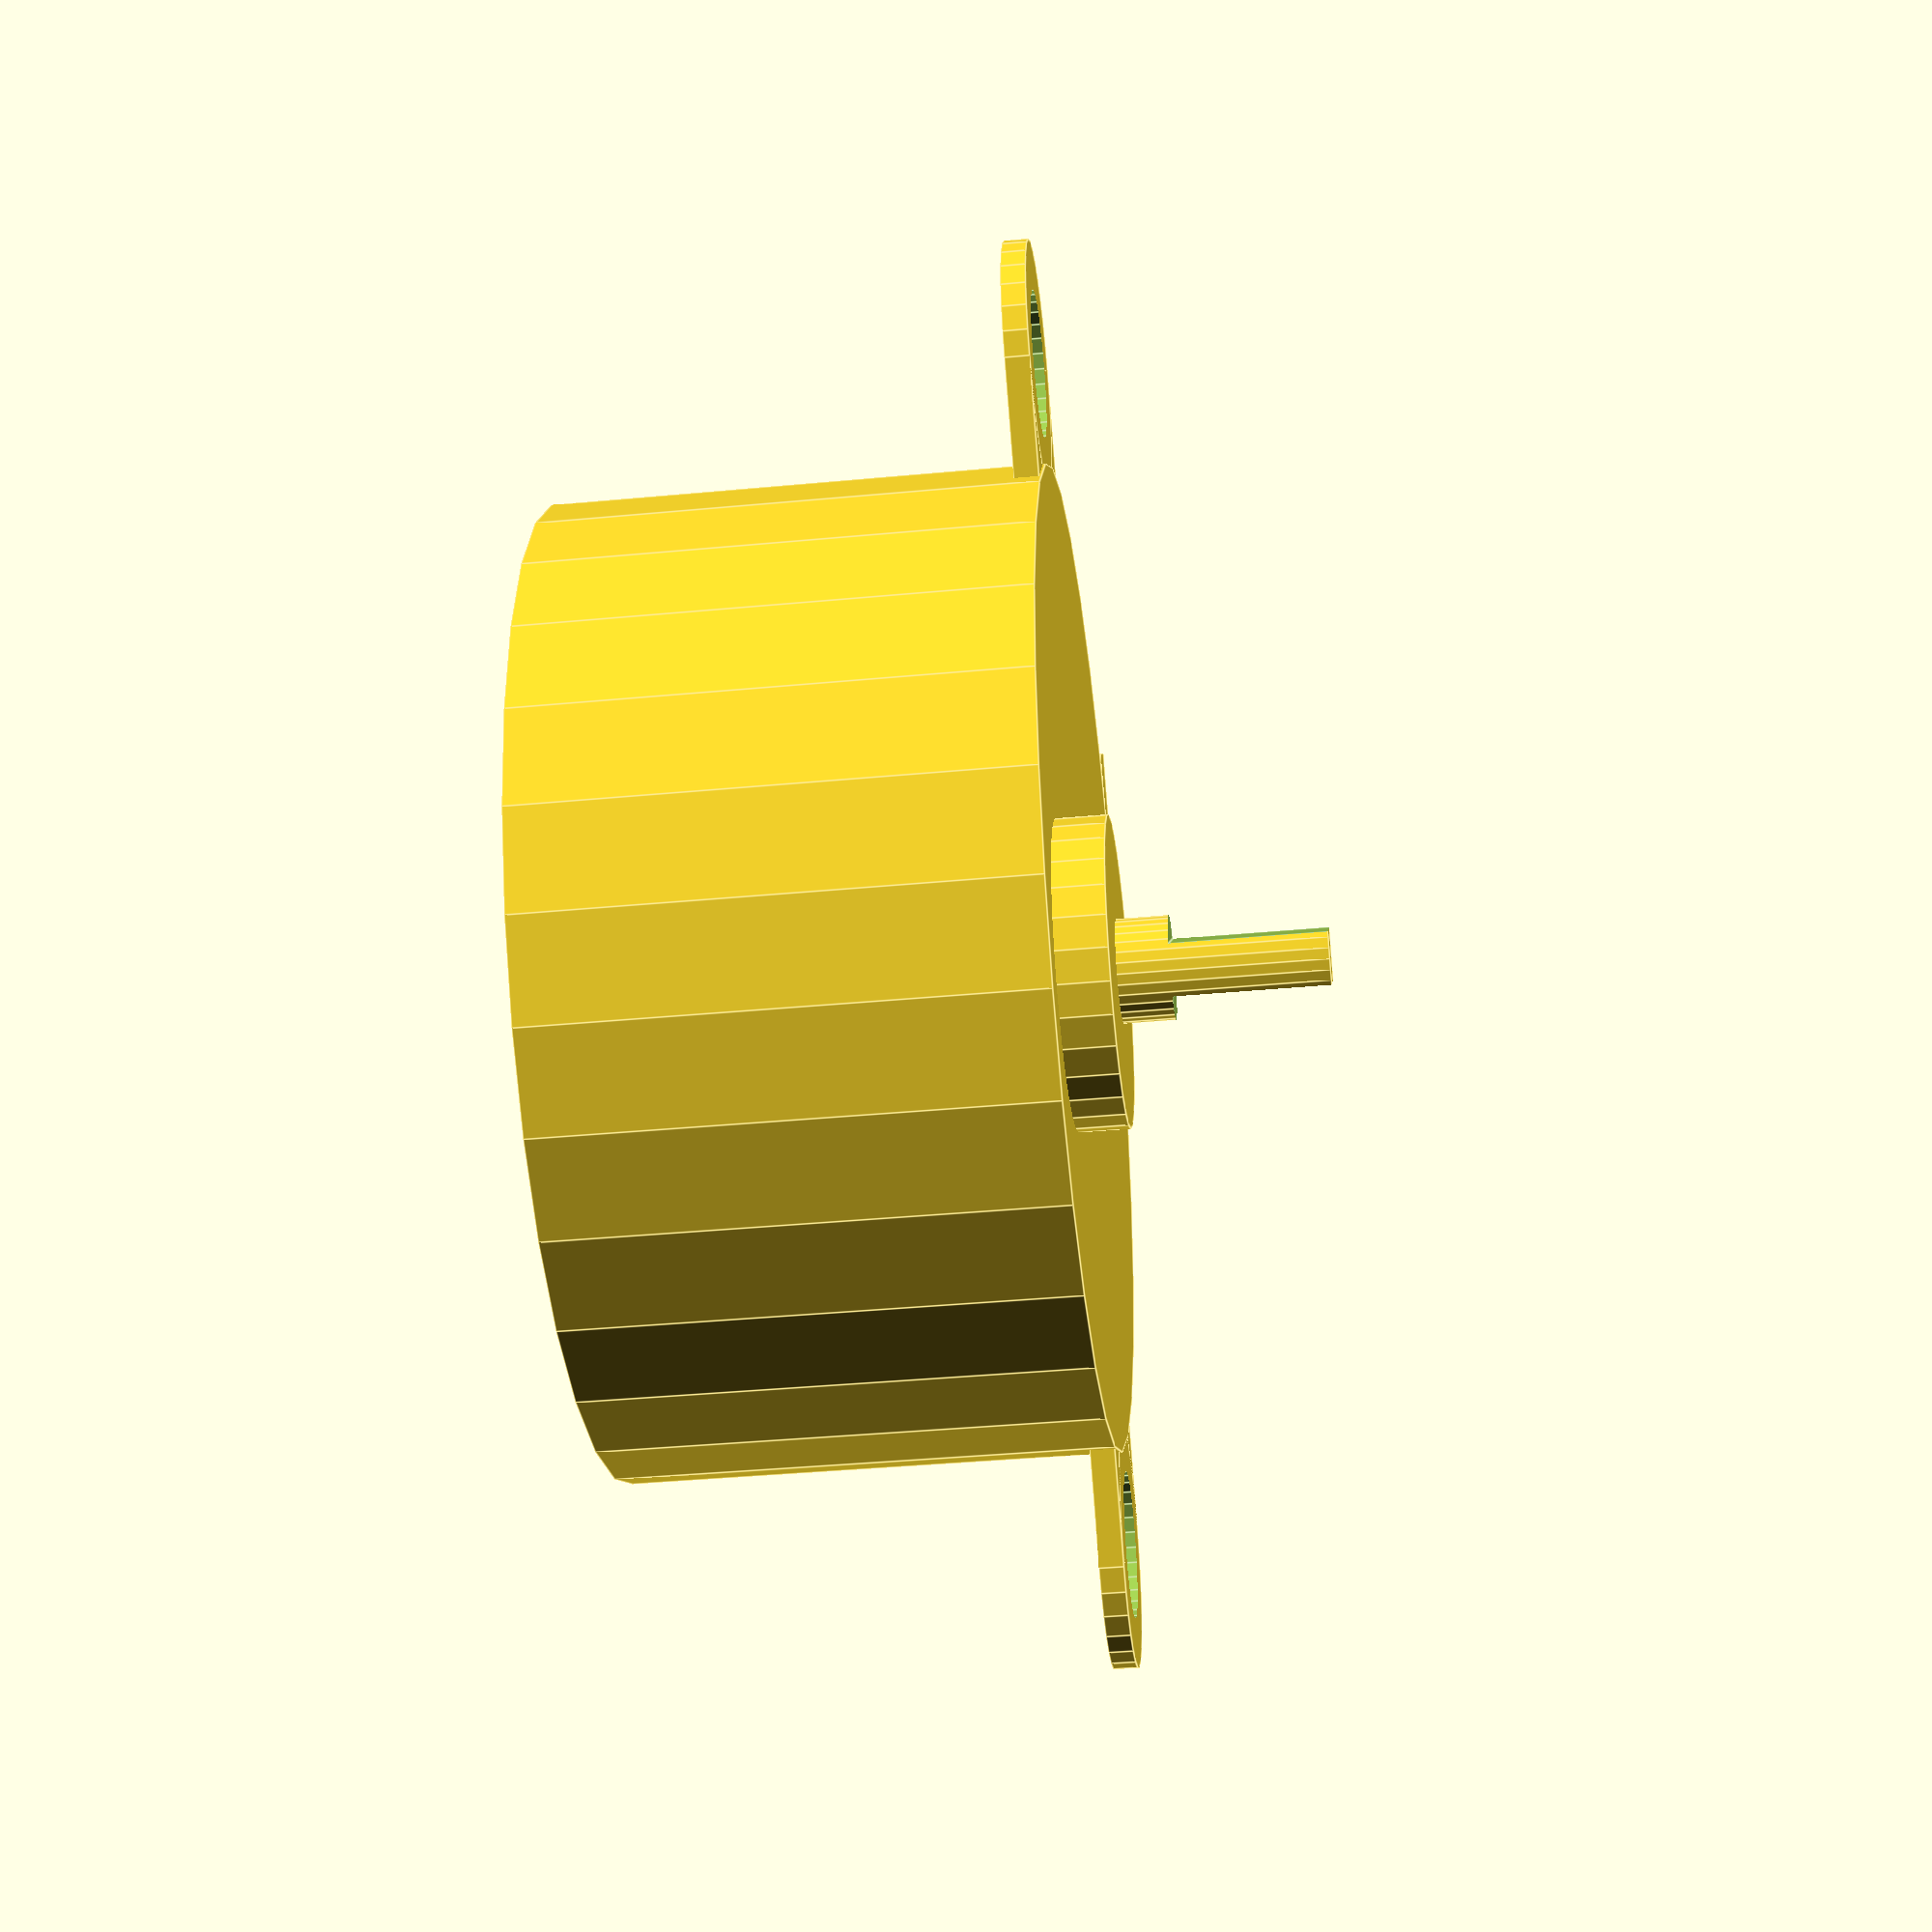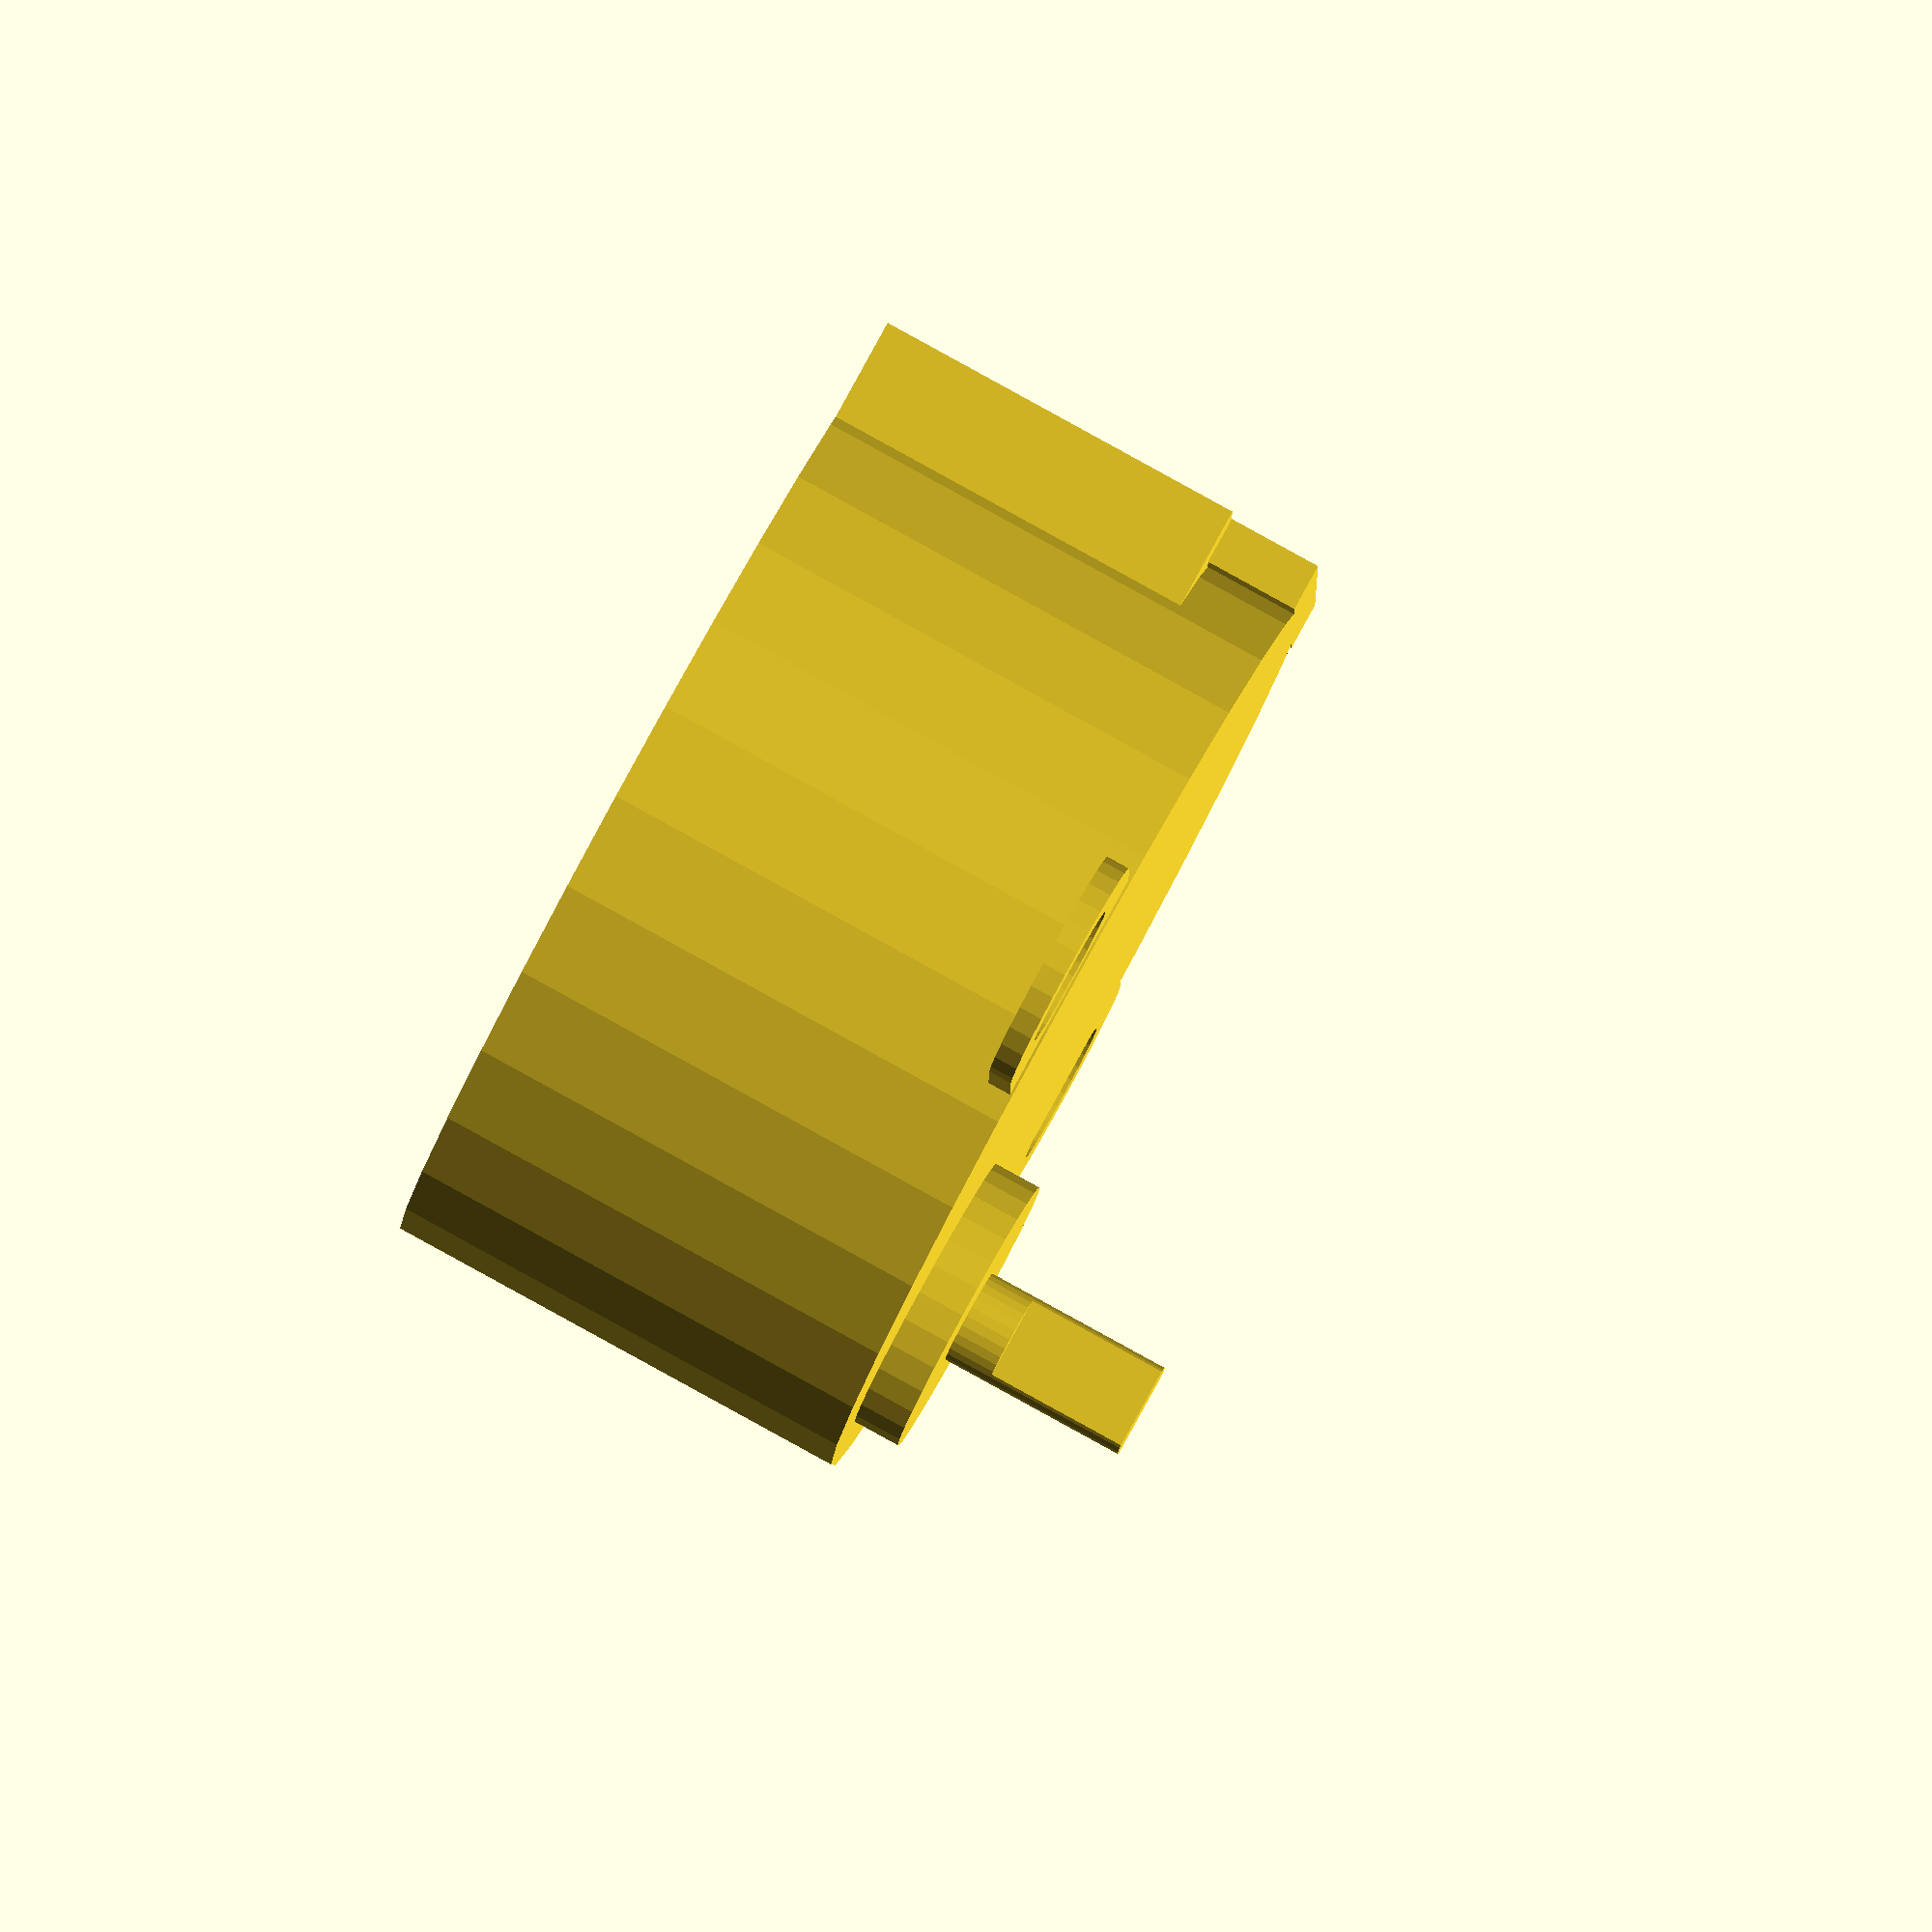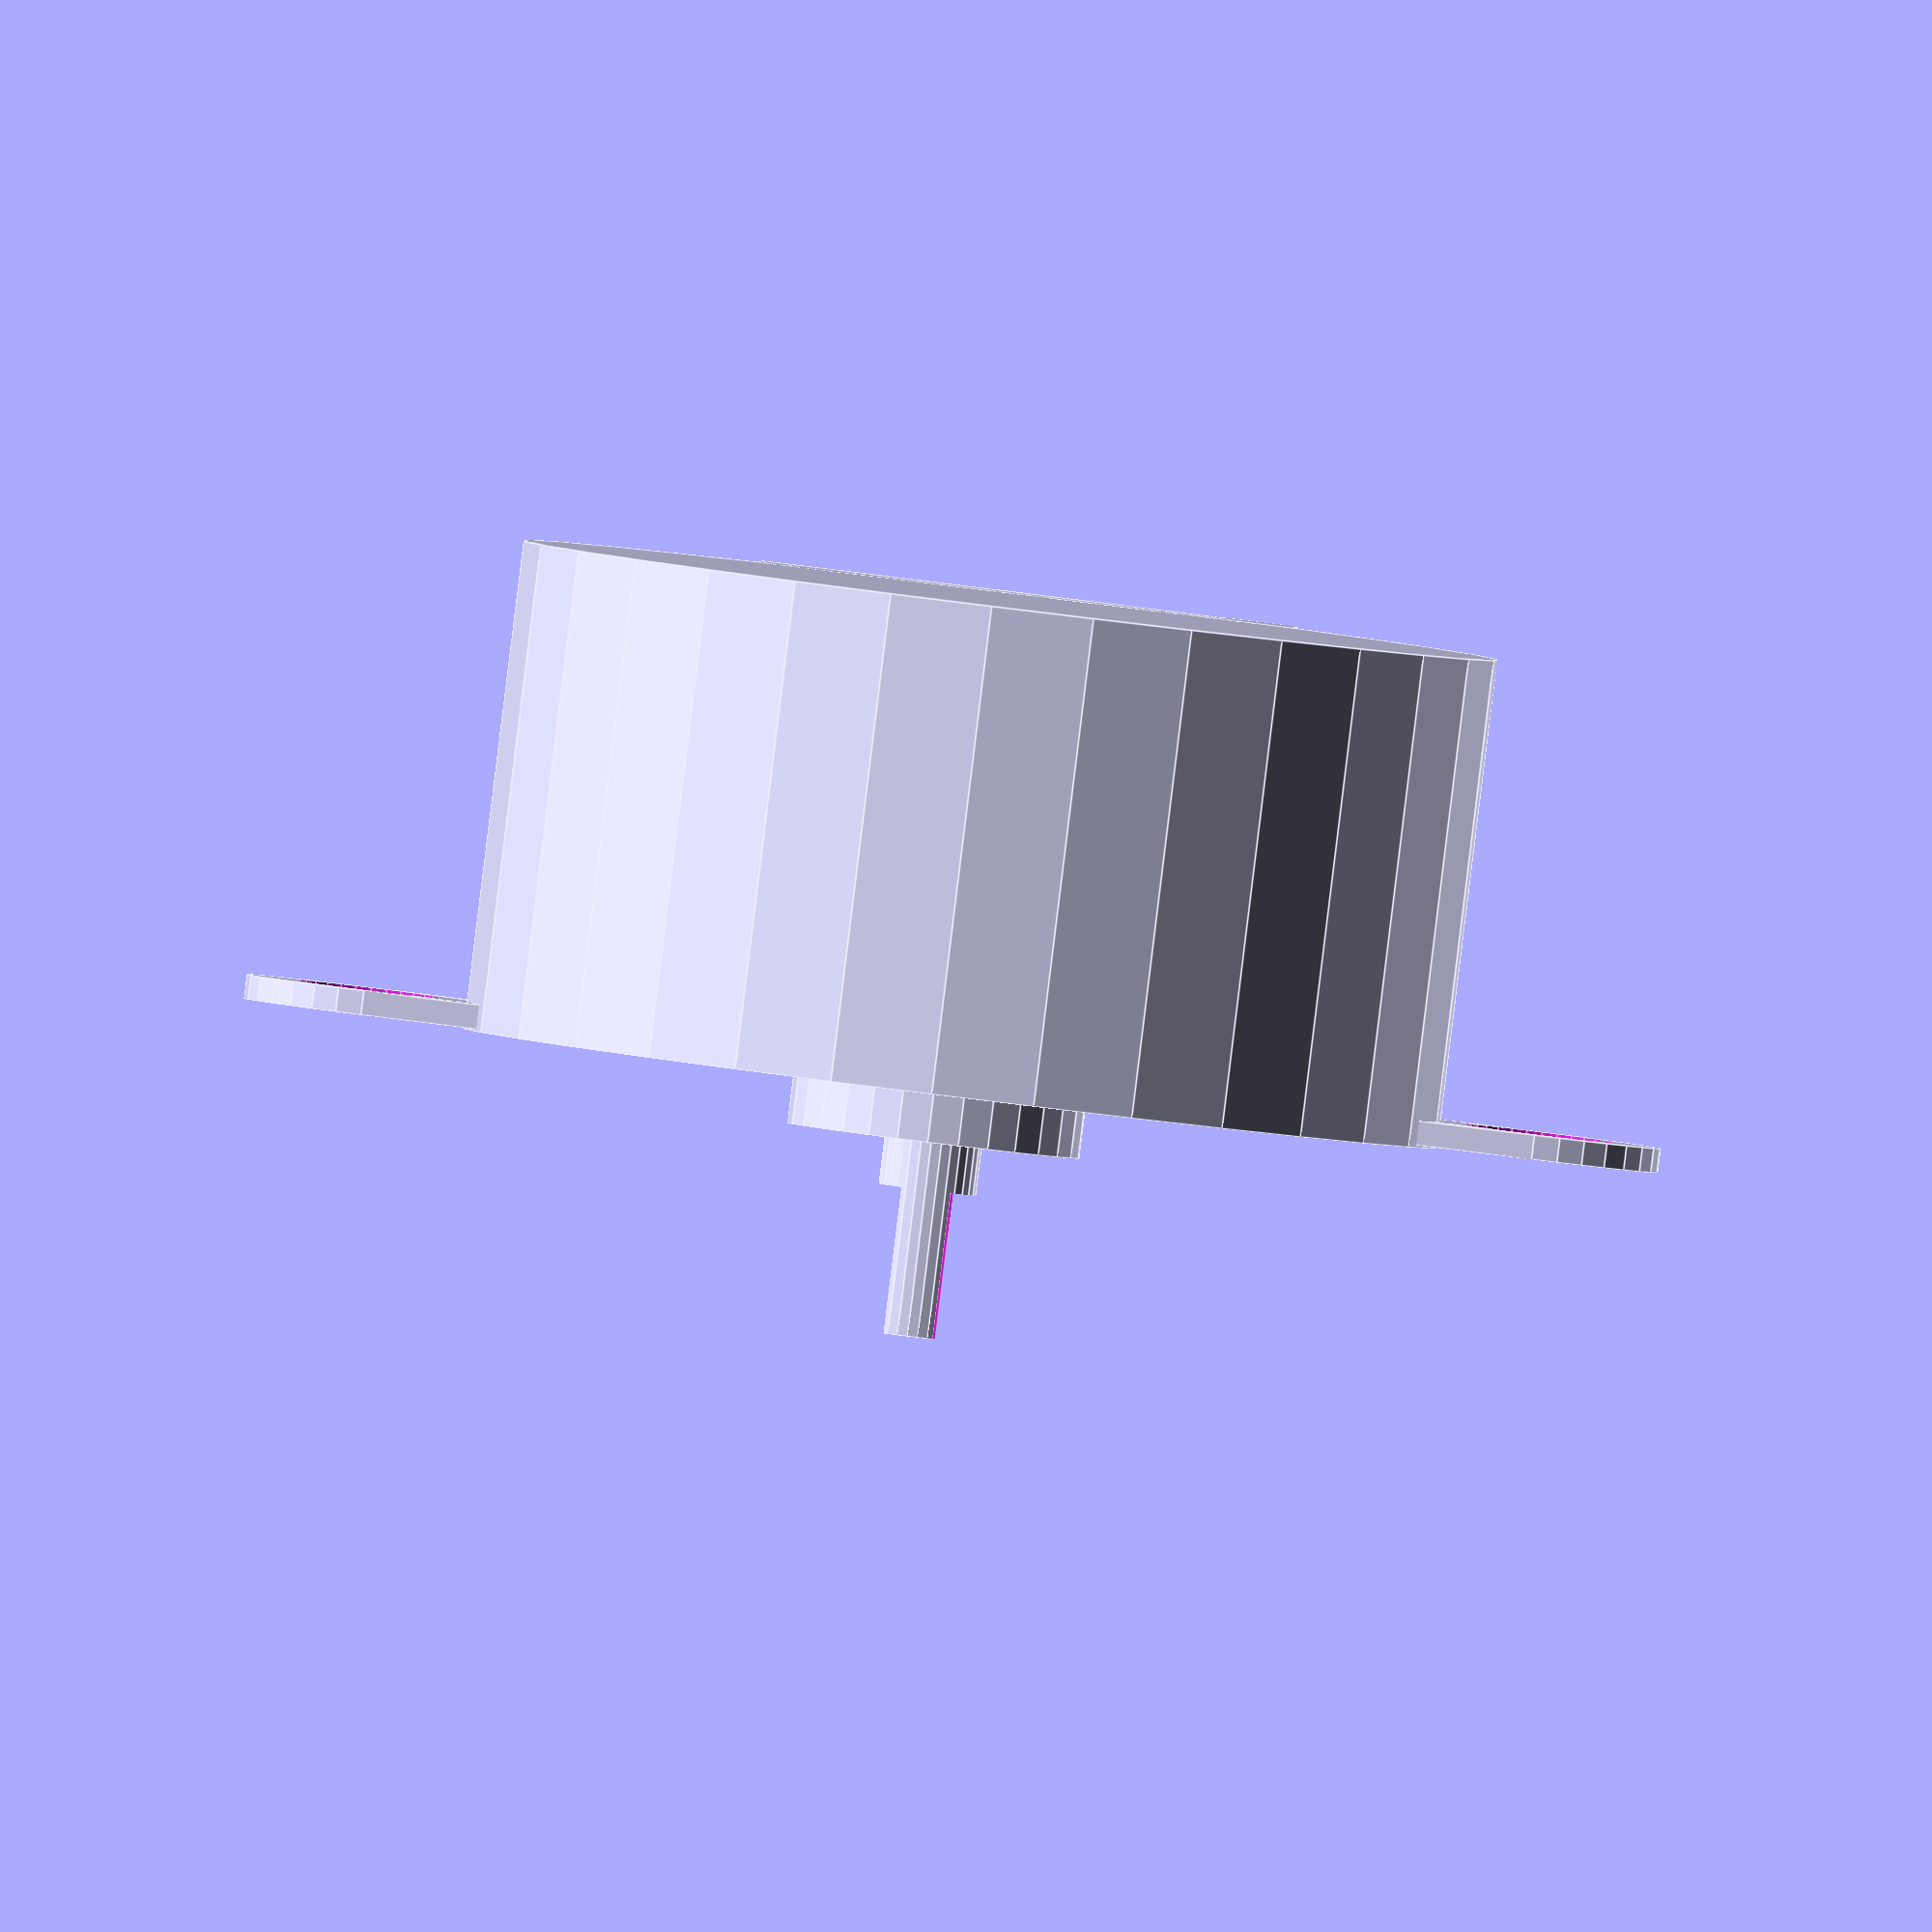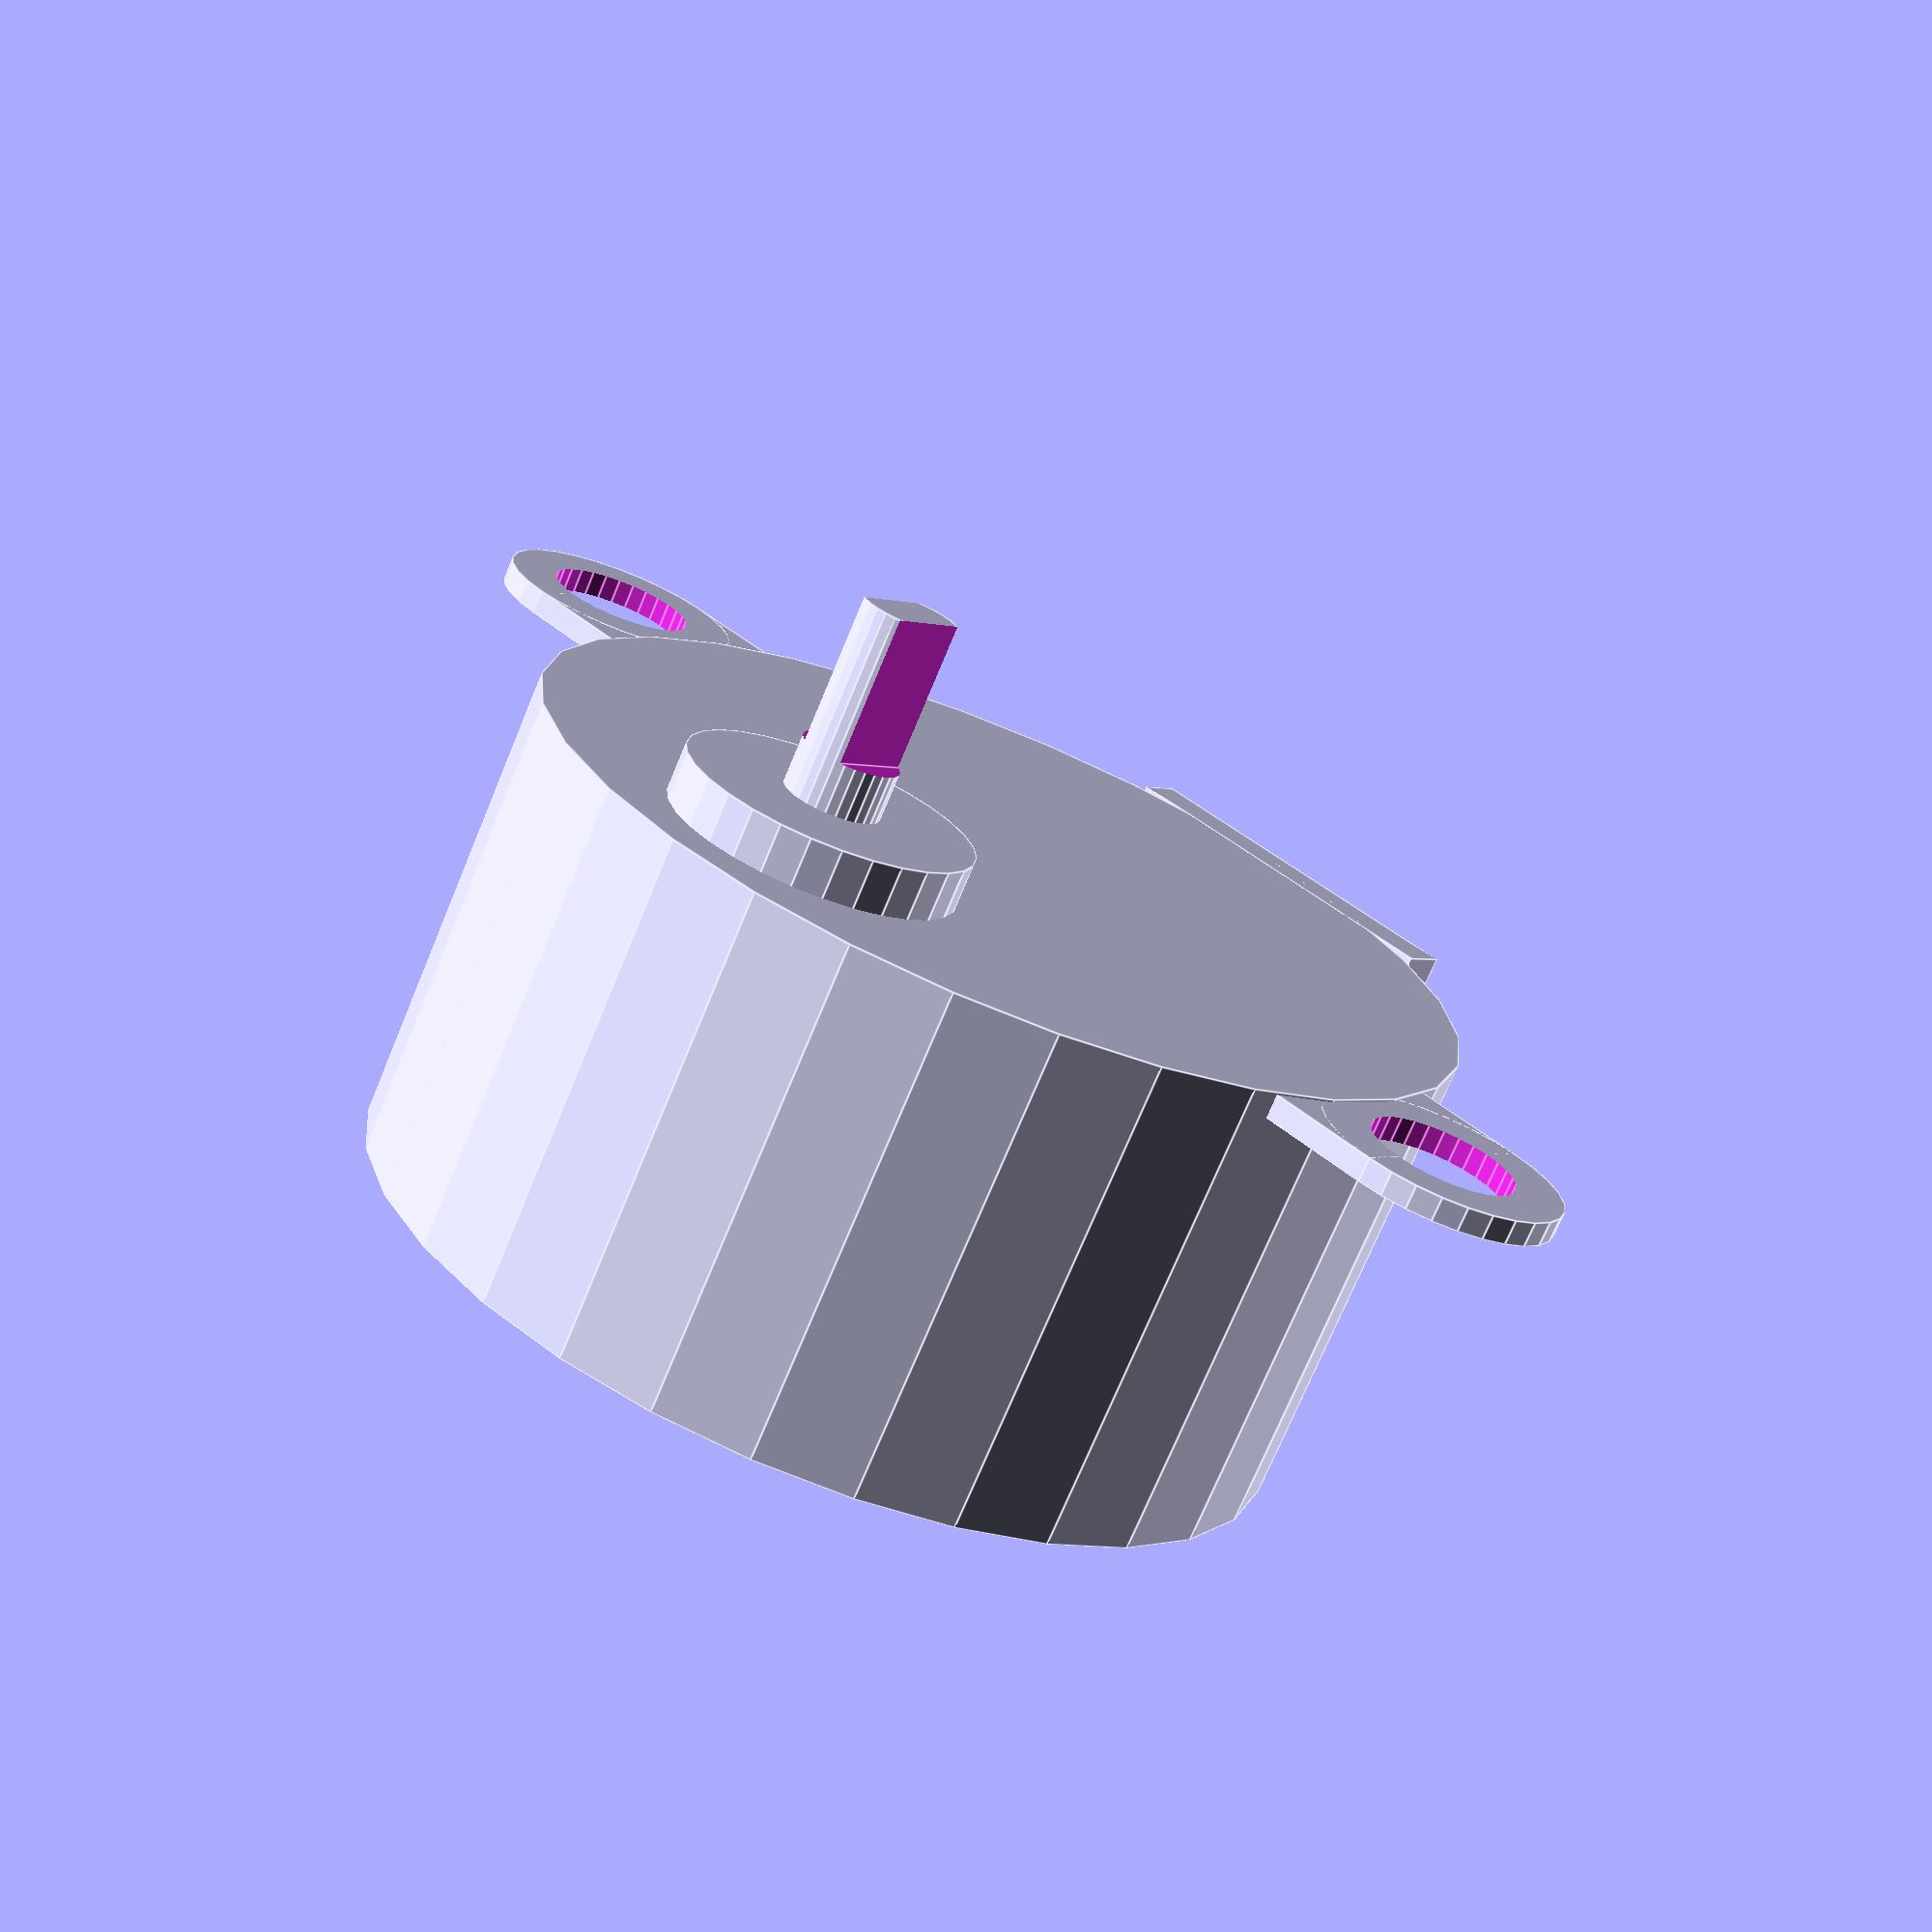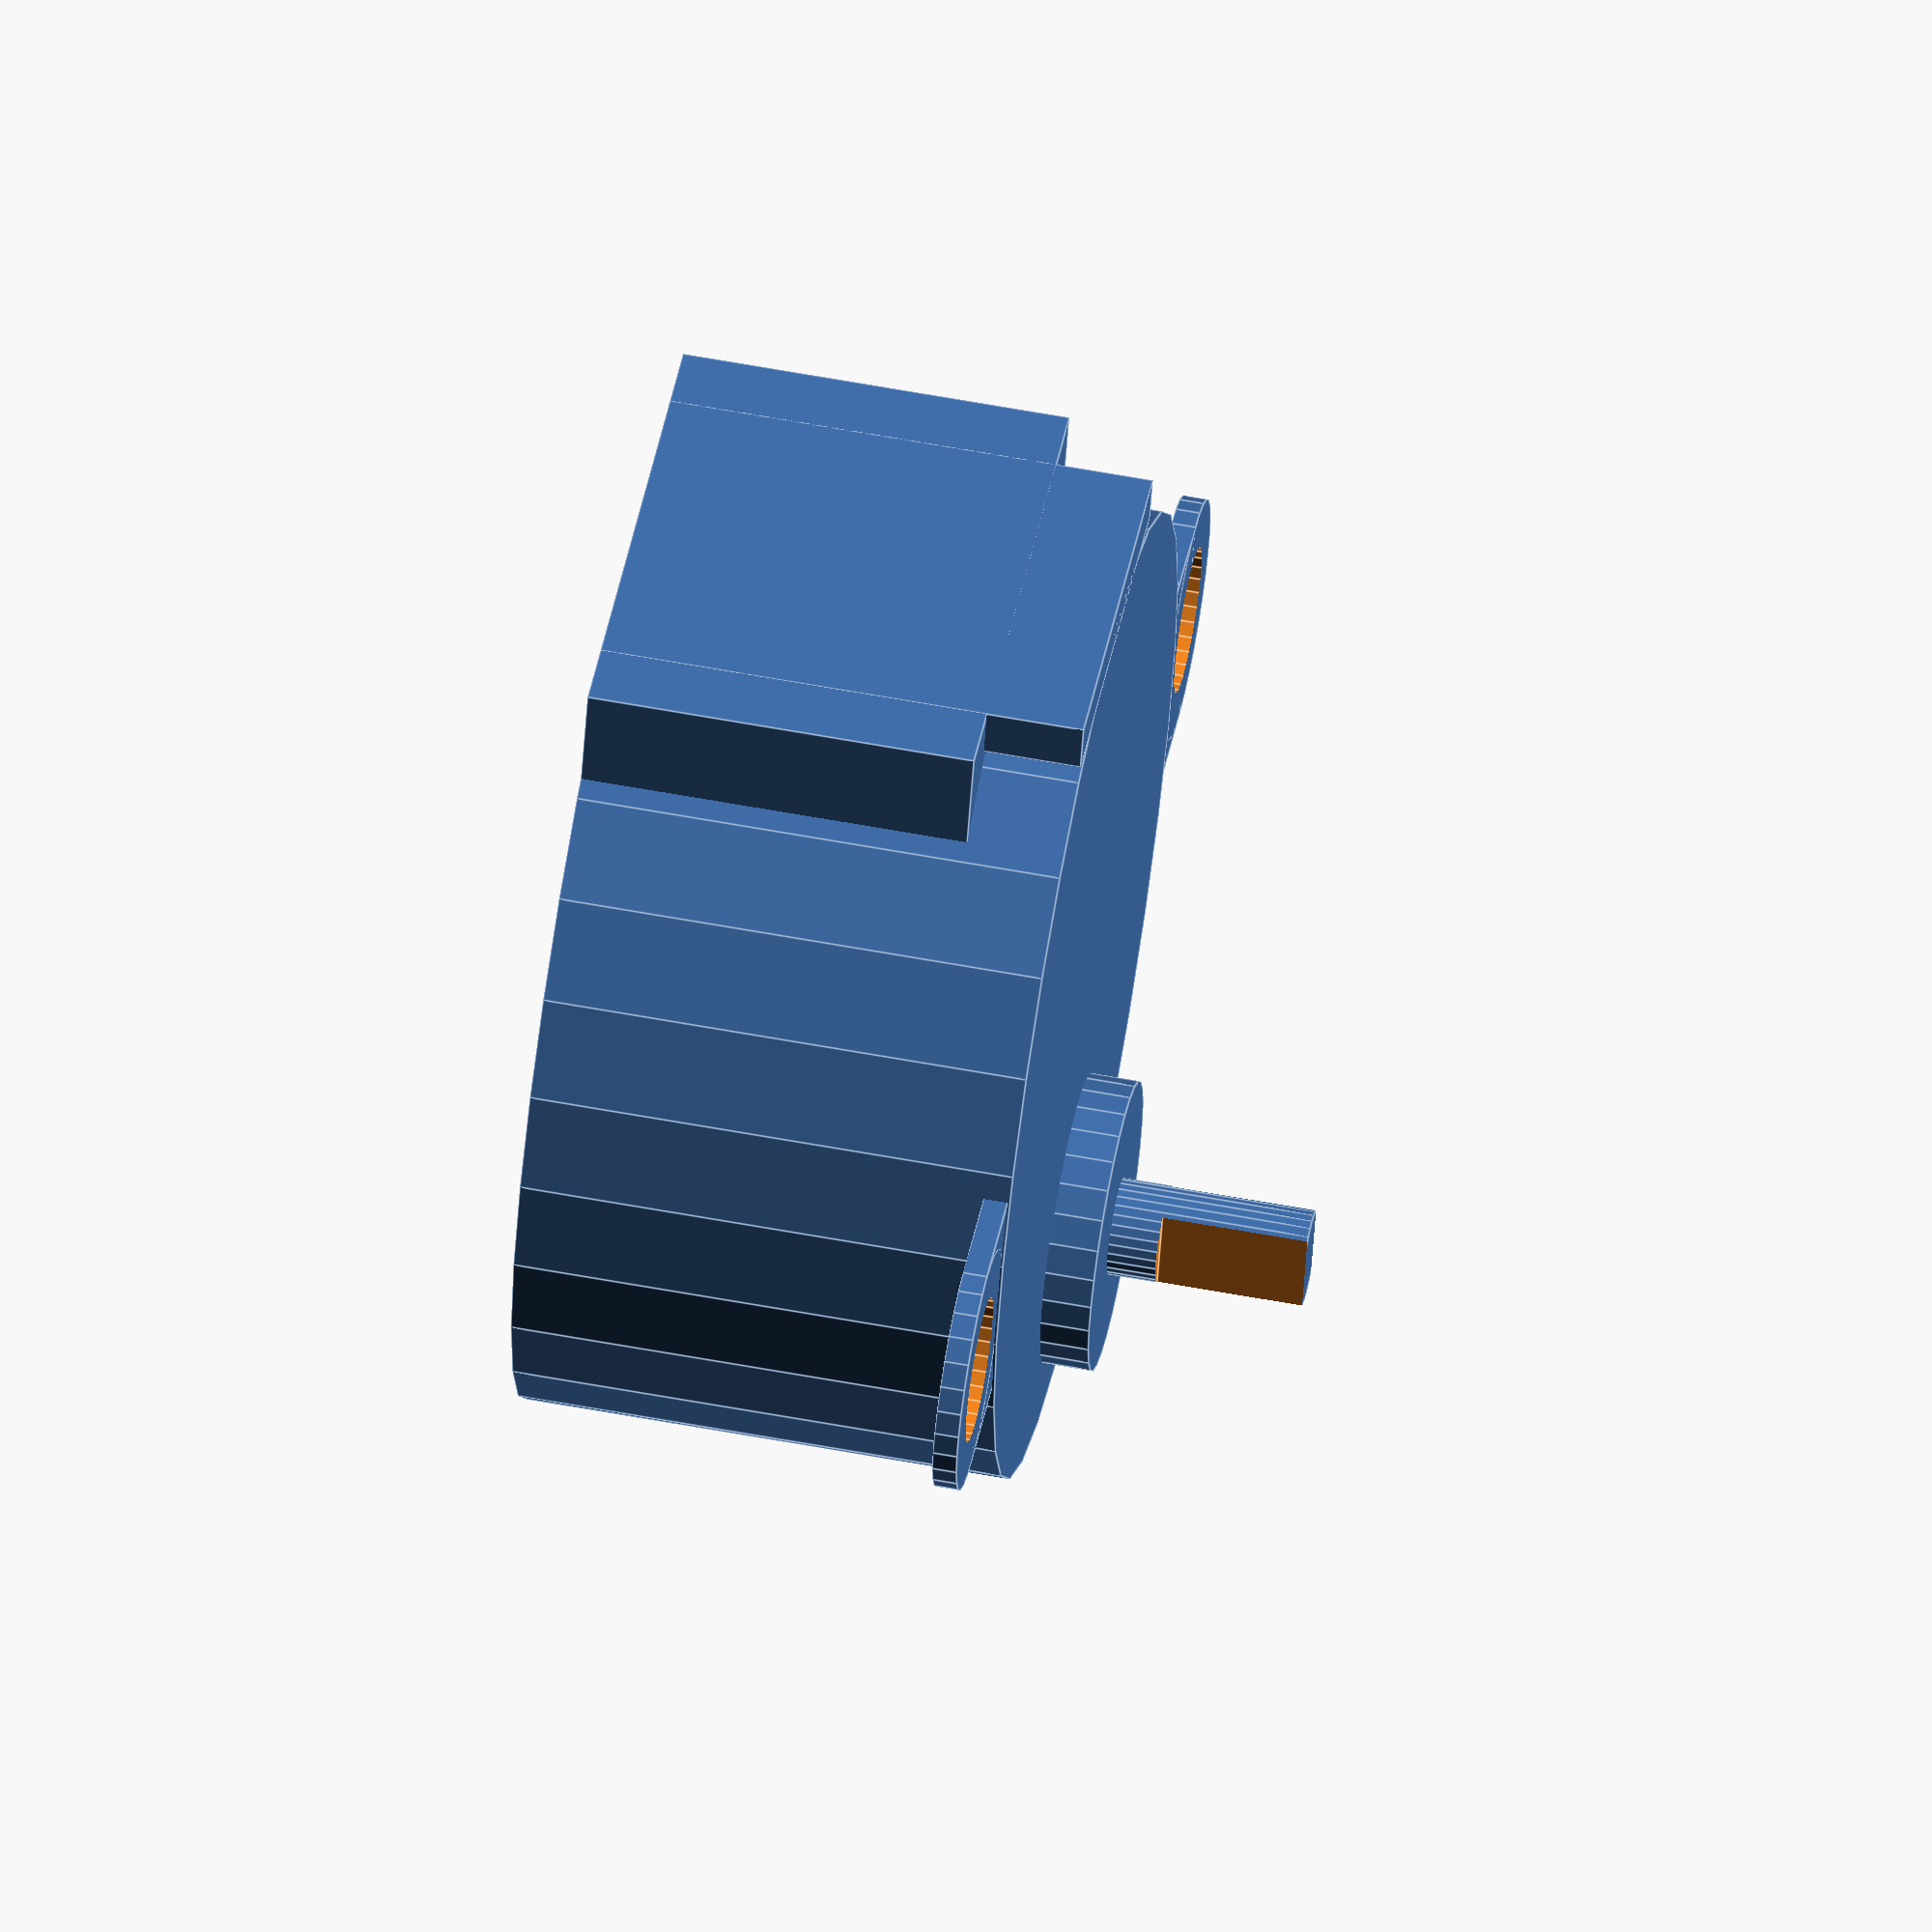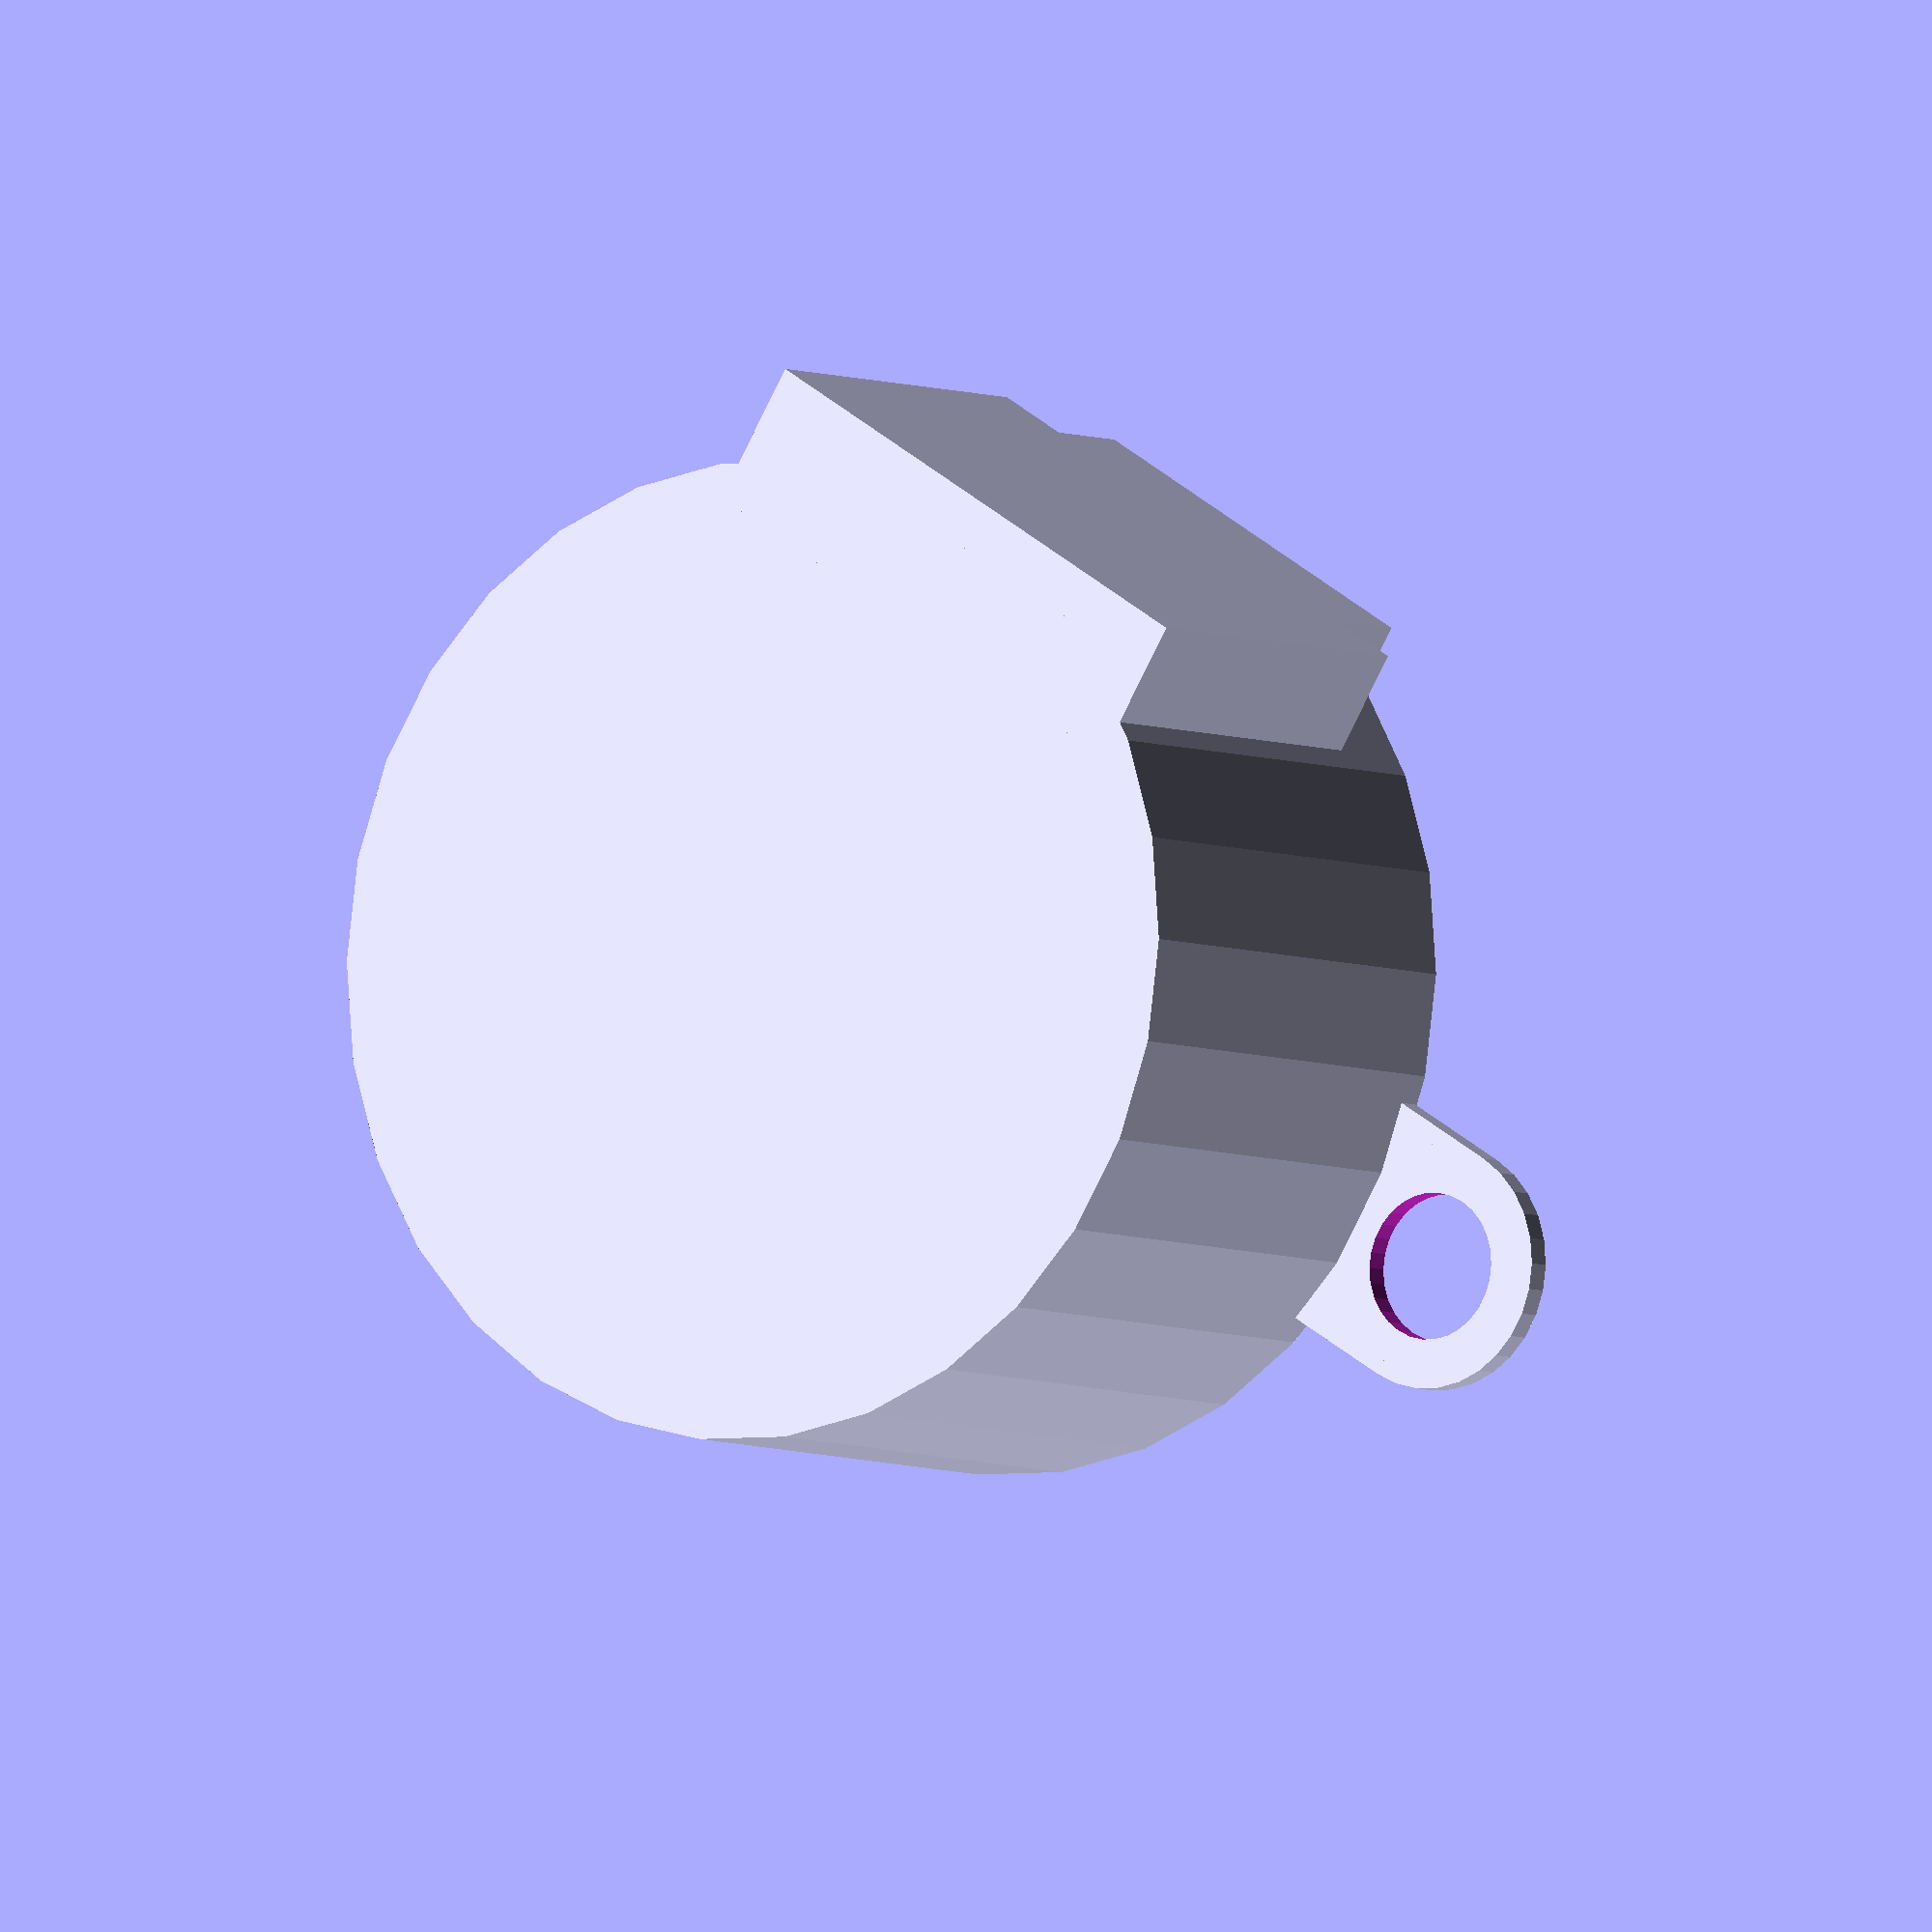
<openscad>
$fn = 30;
module motor_body() {
cylinder(h = 10, r1 = 10, r2 = 10, center = true);

translate([6, 0, 5]) 
    cylinder(h = 2, r1 = 3, r2 = 3, center = true);
    module tip() {
        difference() {
            difference() {
                cylinder(h = 6, r1 = 1, r2 = 1, center = true);
                translate([-1, 0.5, 0])
                    cube([2, 1, 4]);
            }
            translate([-1, -1.5, 0])
                cube([2, 1, 4]);
        }
    }

translate([6, 0, 7])
tip();
}

motor_body();

module hindges() {
    difference() {
        difference() {
            union() {
                cube([5, 24, 0.5], center=true);
                translate([0, 12, 0])
                cylinder(h = 0.5, r1 = 2.5, r2 = 2.5, center = true);
                translate([0, -12, 0])
                cylinder(h = 0.5, r1 = 2.5, r2 = 2.5, center = true);
            }

            translate([0, 12, 0])
            cylinder(h = 1, r1 = 1.5, r2 = 1.5, center = true);
        }
        translate([0, -12, 0])
        cylinder(h = 1, r1 = 1.5, r2 = 1.5, center = true);
    }
}

translate([0, 0, 4.7])
hindges();

module blue() {
    translate([0, 0, -1])
    cube([3, 11, 8], center=true);
    translate([-1, 0, 0])
    cube([1, 8, 10], center=true);
}
translate([-9, 0, 0])
blue();
</openscad>
<views>
elev=38.6 azim=138.3 roll=276.8 proj=p view=edges
elev=274.9 azim=180.9 roll=298.8 proj=o view=wireframe
elev=269.0 azim=267.8 roll=7.0 proj=o view=edges
elev=251.9 azim=312.4 roll=202.4 proj=p view=edges
elev=300.0 azim=109.5 roll=280.8 proj=o view=edges
elev=5.0 azim=58.5 roll=214.3 proj=o view=solid
</views>
